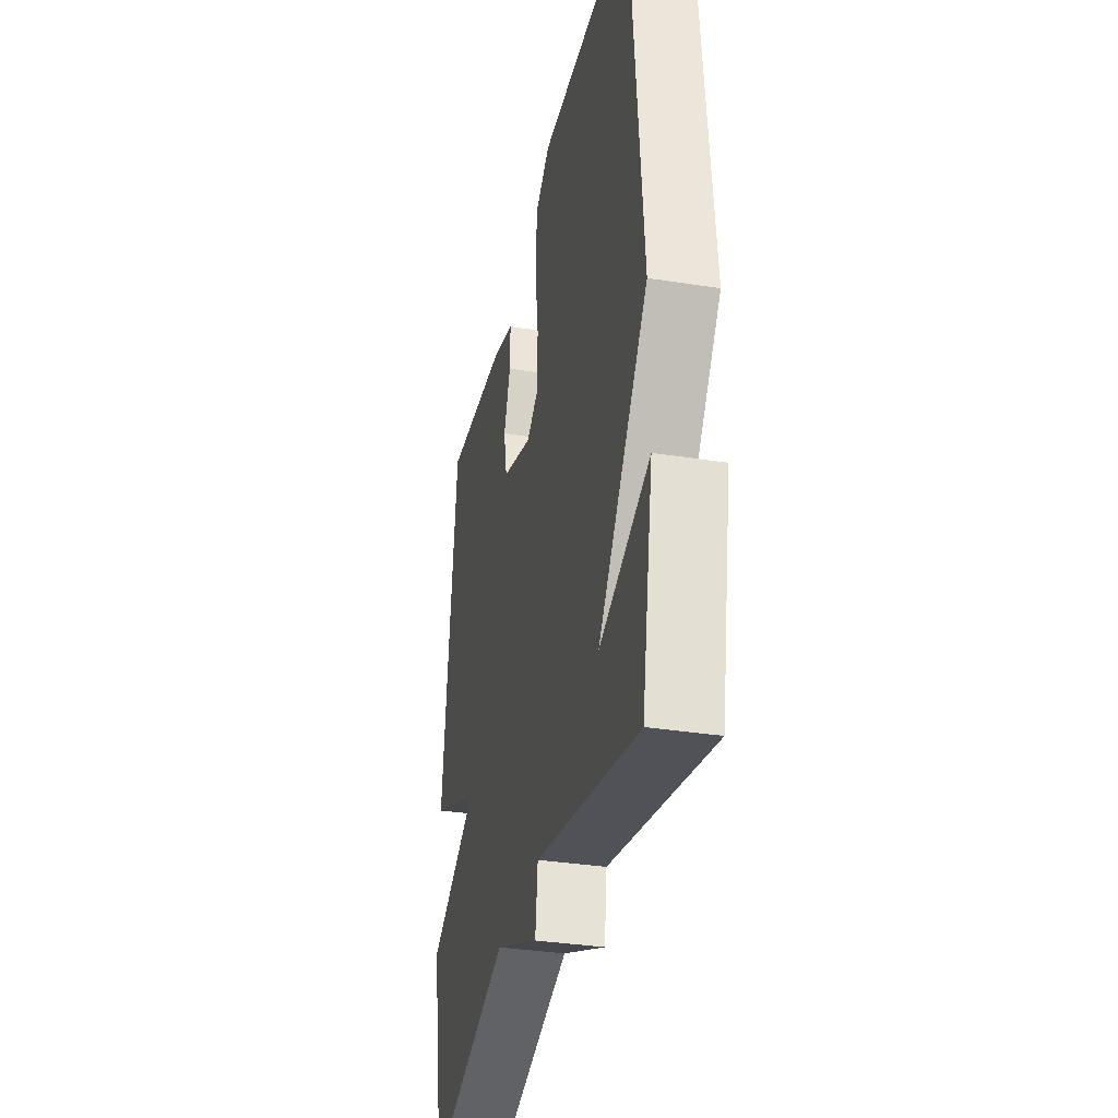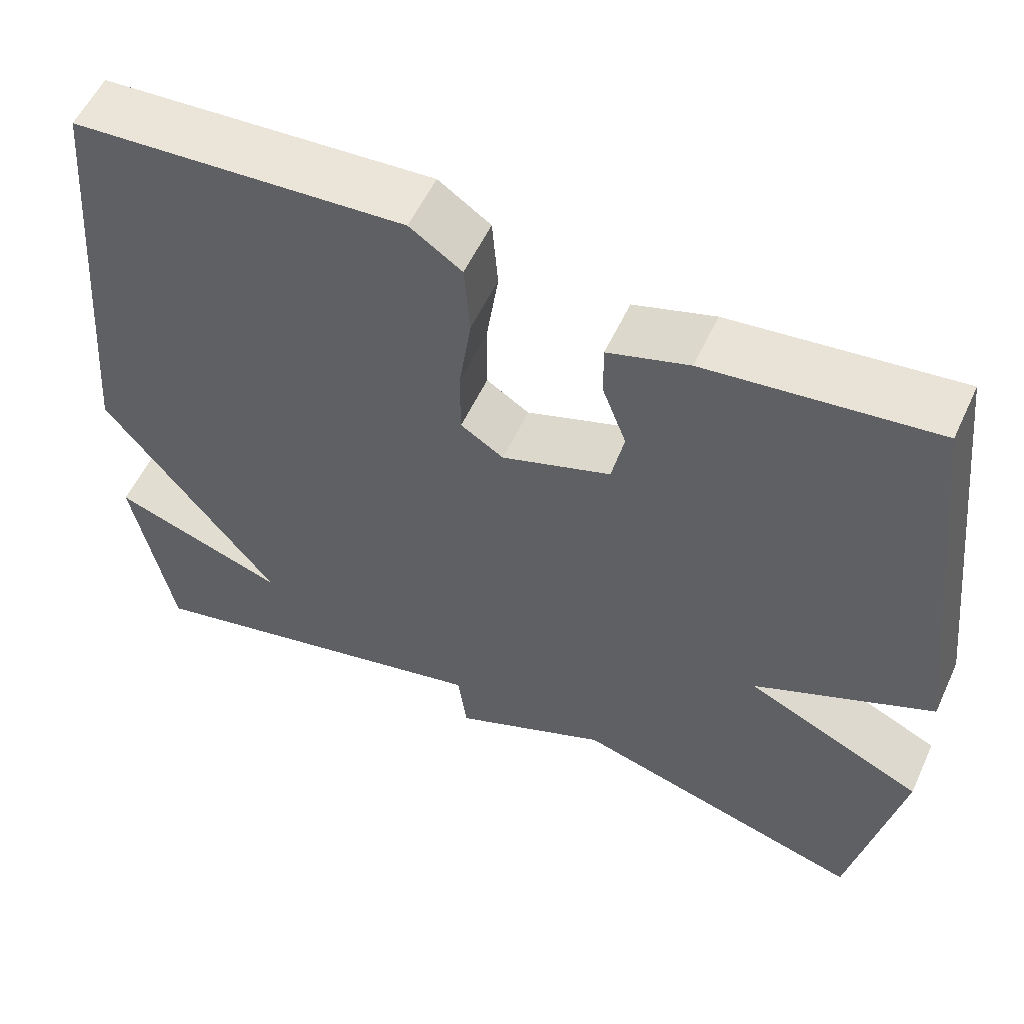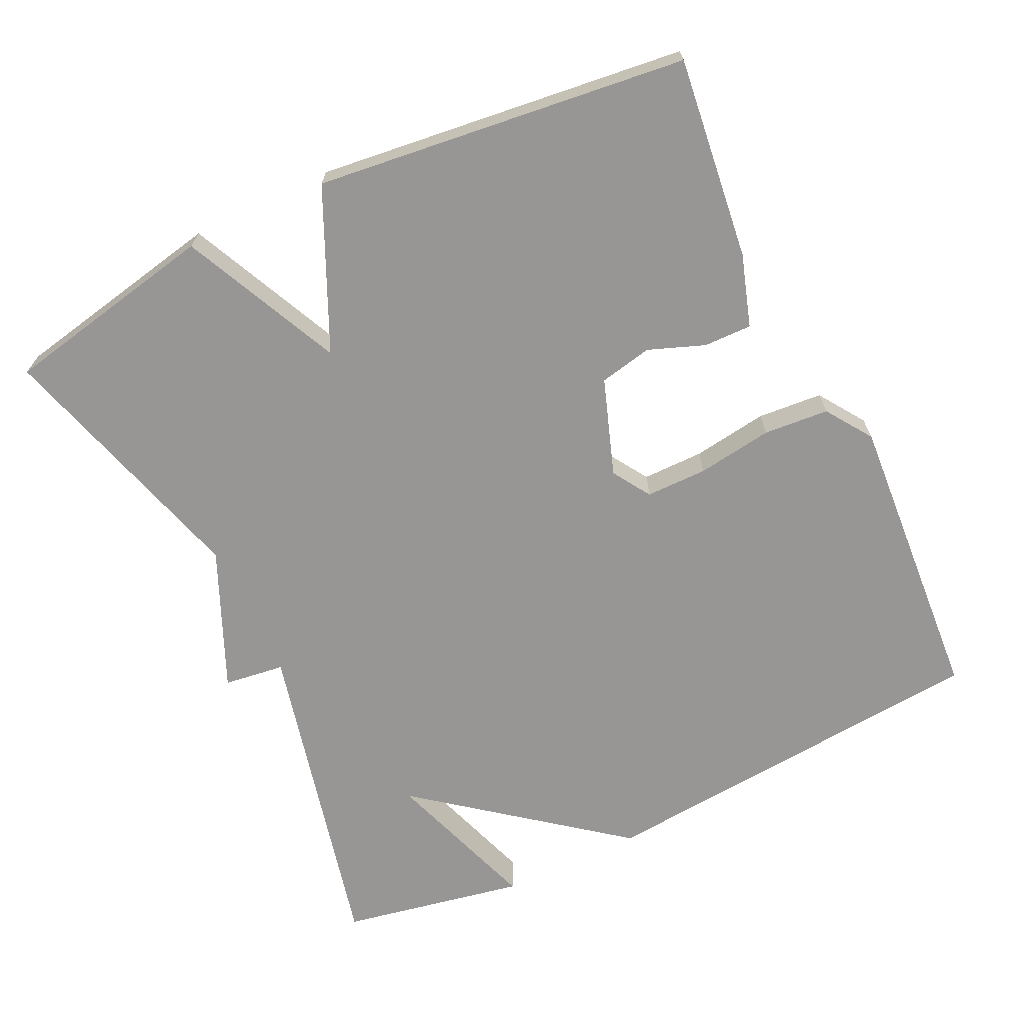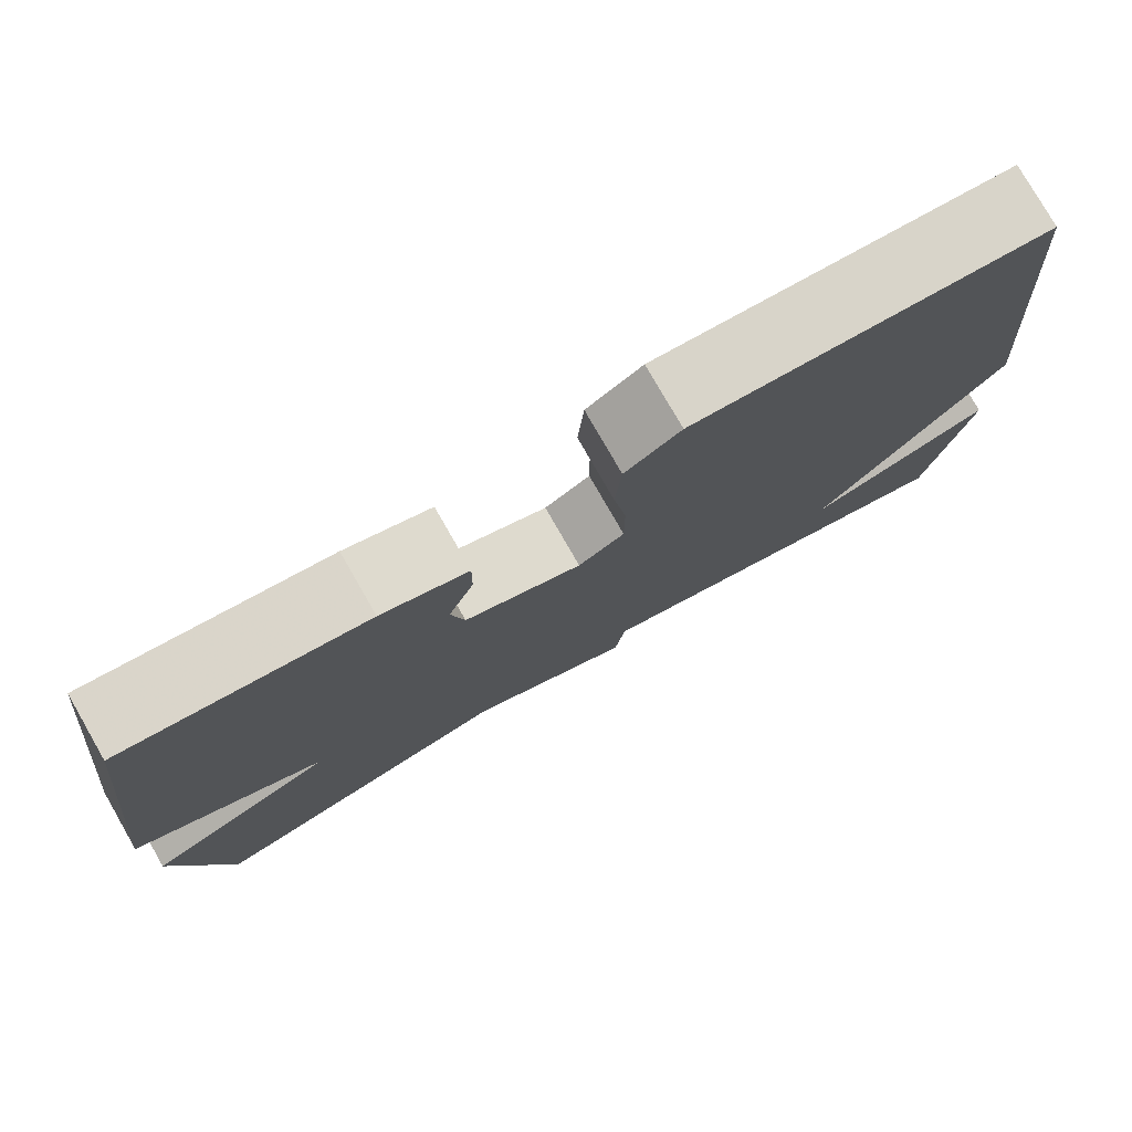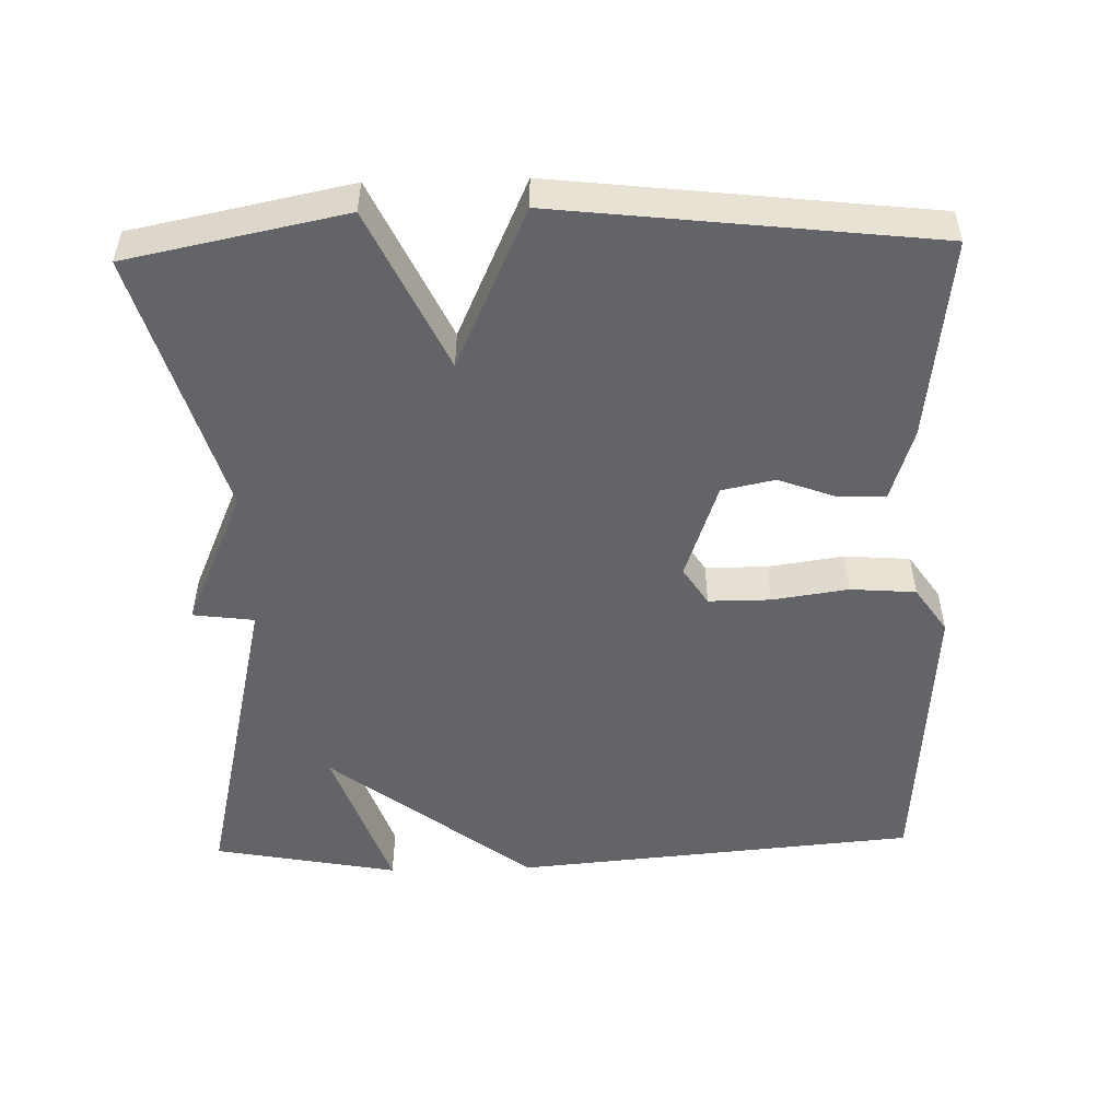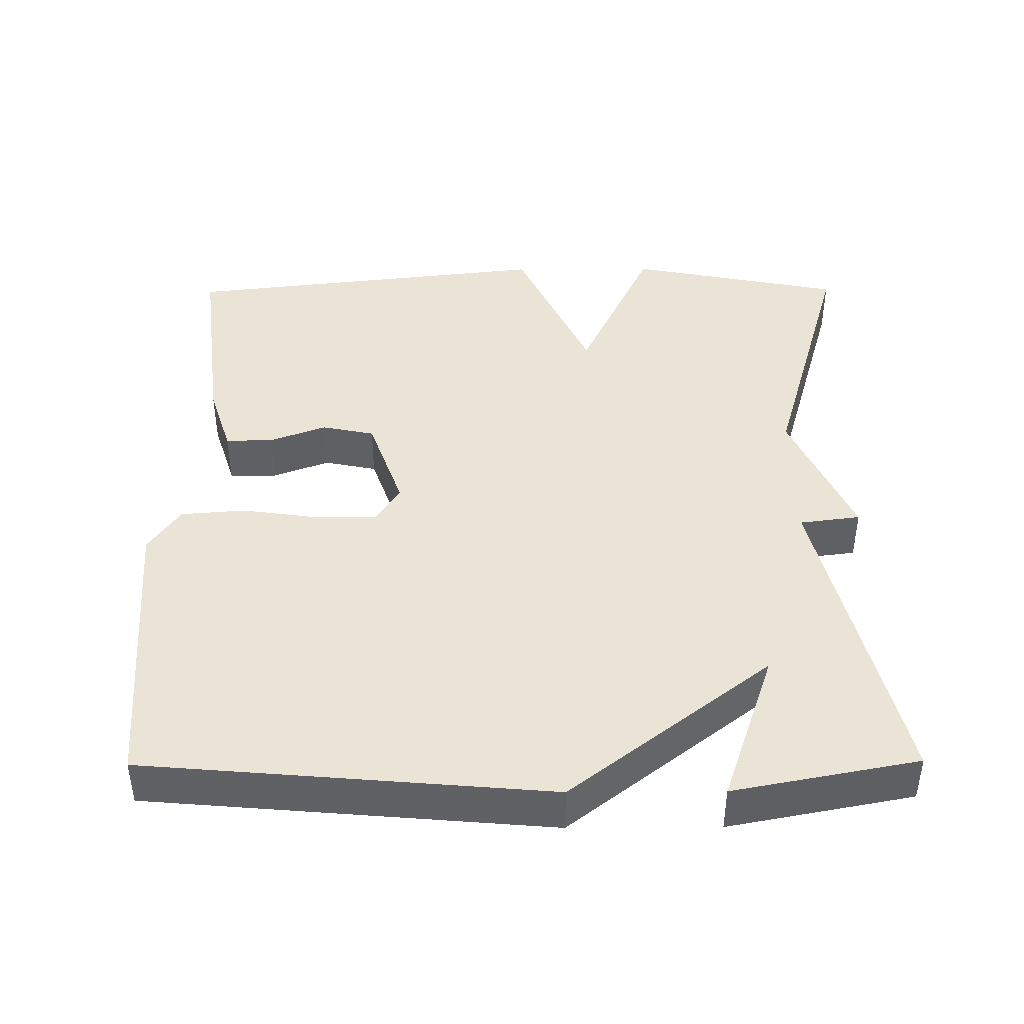
<metadata>
{"format":"obj","ext":"obj","renderer":"f3d","projection":"perspective","resolution":1024,"background":"white","views":[{"elev":-34.4,"azim":78.0,"up":"+Z"},{"elev":56.2,"azim":-155.3,"up":"+Z"},{"elev":-67.9,"azim":-64.5,"up":"+Y"},{"elev":78.4,"azim":-29.9,"up":"+Z"},{"elev":-51.1,"azim":-88.4,"up":"+Y"},{"elev":42.4,"azim":89.6,"up":"+Y"}]}
</metadata>
<code>
v -0.5 0.07 0.5
v -0.225 0.07 0.467
v -0.127 0.07 0.436
v -0.128 0.07 0.371
v -0.157 0.07 0.294
v -0.142 0.07 0.222
v -0.01 0.07 0.176
v 0.042 0.07 0.209
v 0.042 0.07 0.293
v 0.027 0.07 0.396
v 0.034 0.07 0.485
v 0.097 0.07 0.528
v 0.5 0.07 0.5
v 0.548 0.07 -0.049
v 0.335 0.07 -0.322
v 0.548 0.07 -0.249
v 0.5 0.07 -0.5
v 0.058 0.07 -0.396
v 0.047 0.07 -0.479
v -0.142 0.07 -0.396
v -0.5 0.07 -0.5
v -0.559 0.07 -0.206
v -0.342 0.07 -0.105
v -0.559 0.07 -0.006
v -0.5 0 0.5
v -0.225 0 0.467
v -0.127 0 0.436
v -0.128 0 0.371
v -0.157 0 0.294
v -0.142 0 0.222
v -0.01 0 0.176
v 0.042 0 0.209
v 0.042 0 0.293
v 0.027 0 0.396
v 0.034 0 0.485
v 0.097 0 0.528
v 0.5 0 0.5
v 0.548 0 -0.049
v 0.335 0 -0.322
v 0.548 0 -0.249
v 0.5 0 -0.5
v 0.058 0 -0.396
v 0.047 0 -0.479
v -0.142 0 -0.396
v -0.5 0 -0.5
v -0.559 0 -0.206
v -0.342 0 -0.105
v -0.559 0 -0.006
f 3 4 5
f 2 3 5
f 1 2 5
f 24 1 5
f 23 24 5
f 20 21 22 23
f 18 19 20 23
f 15 16 17
f 15 17 18 23
f 13 14 15
f 12 13 15
f 11 12 15
f 10 11 15
f 9 10 15
f 8 9 15
f 7 8 15 23
f 23 5 6
f 6 7 23
f 29 28 27
f 29 27 26
f 29 26 25
f 29 25 48
f 29 48 47
f 47 46 45 44
f 47 44 43 42
f 41 40 39
f 47 42 41 39
f 39 38 37
f 39 37 36
f 39 36 35
f 39 35 34
f 39 34 33
f 39 33 32
f 47 39 32 31
f 30 29 47
f 47 31 30
f 1 25 26 2
f 2 26 27 3
f 3 27 28 4
f 4 28 29 5
f 5 29 30 6
f 6 30 31 7
f 7 31 32 8
f 8 32 33 9
f 9 33 34 10
f 10 34 35 11
f 11 35 36 12
f 12 36 37 13
f 13 37 38 14
f 14 38 39 15
f 15 39 40 16
f 16 40 41 17
f 17 41 42 18
f 18 42 43 19
f 19 43 44 20
f 20 44 45 21
f 21 45 46 22
f 22 46 47 23
f 23 47 48 24
f 24 48 25 1

</code>
